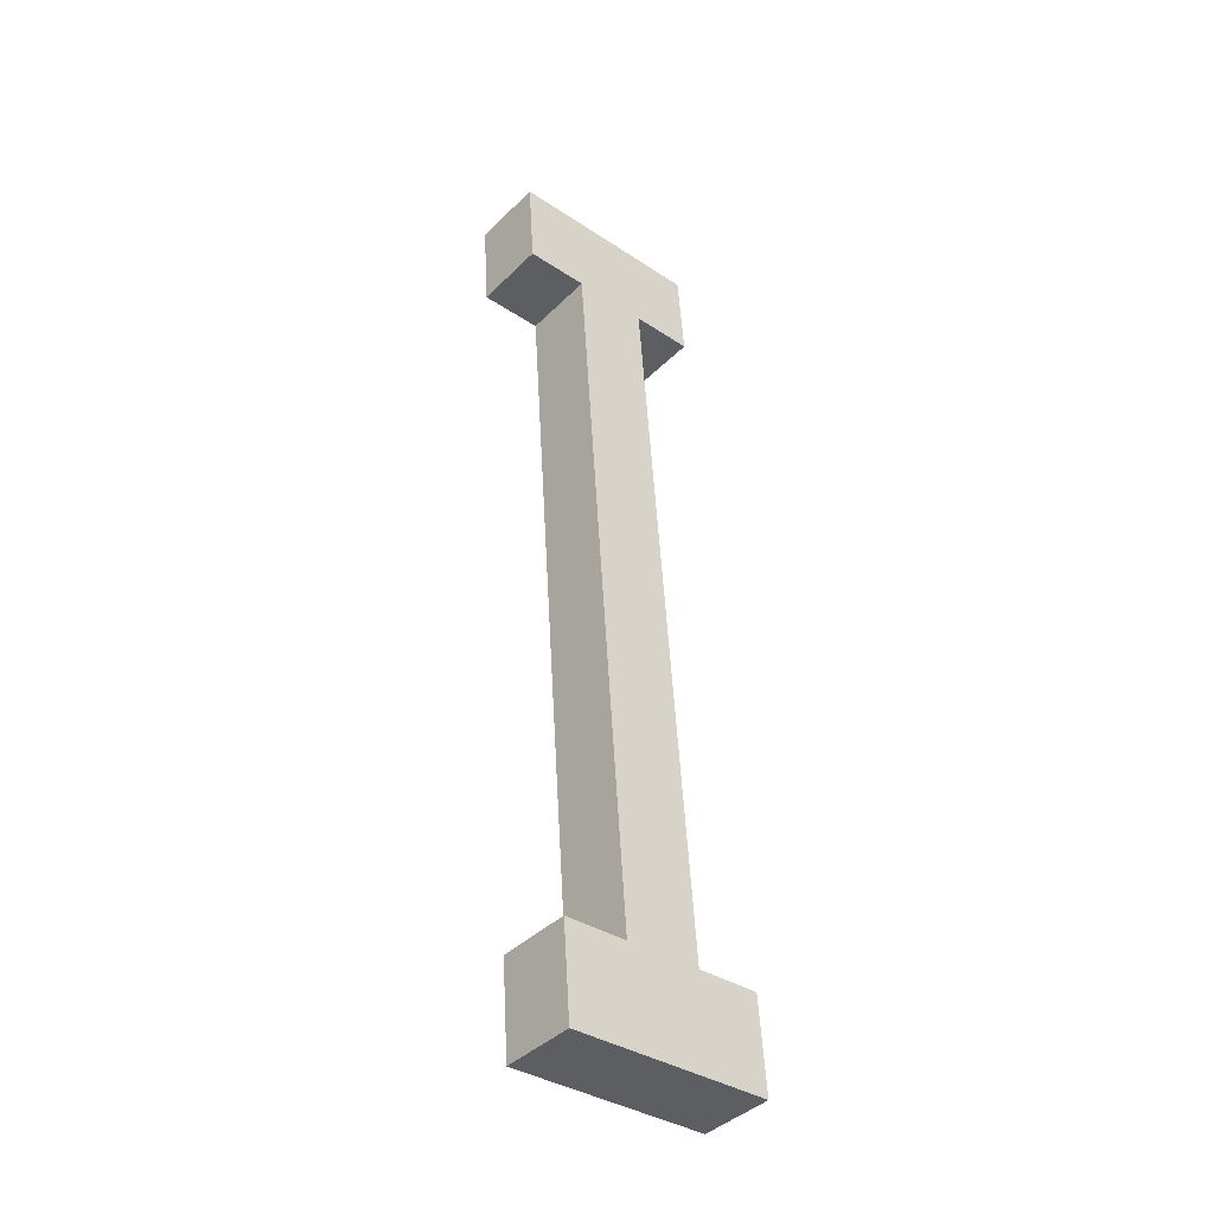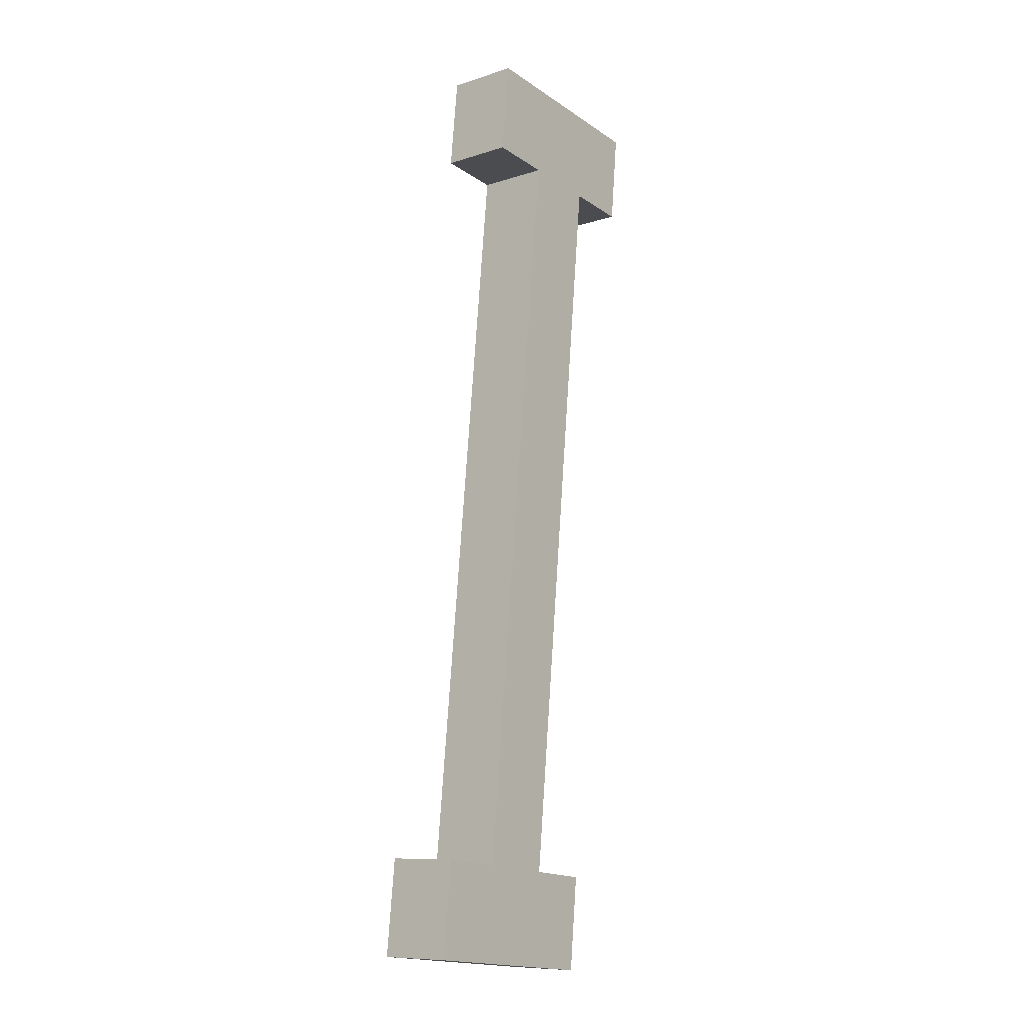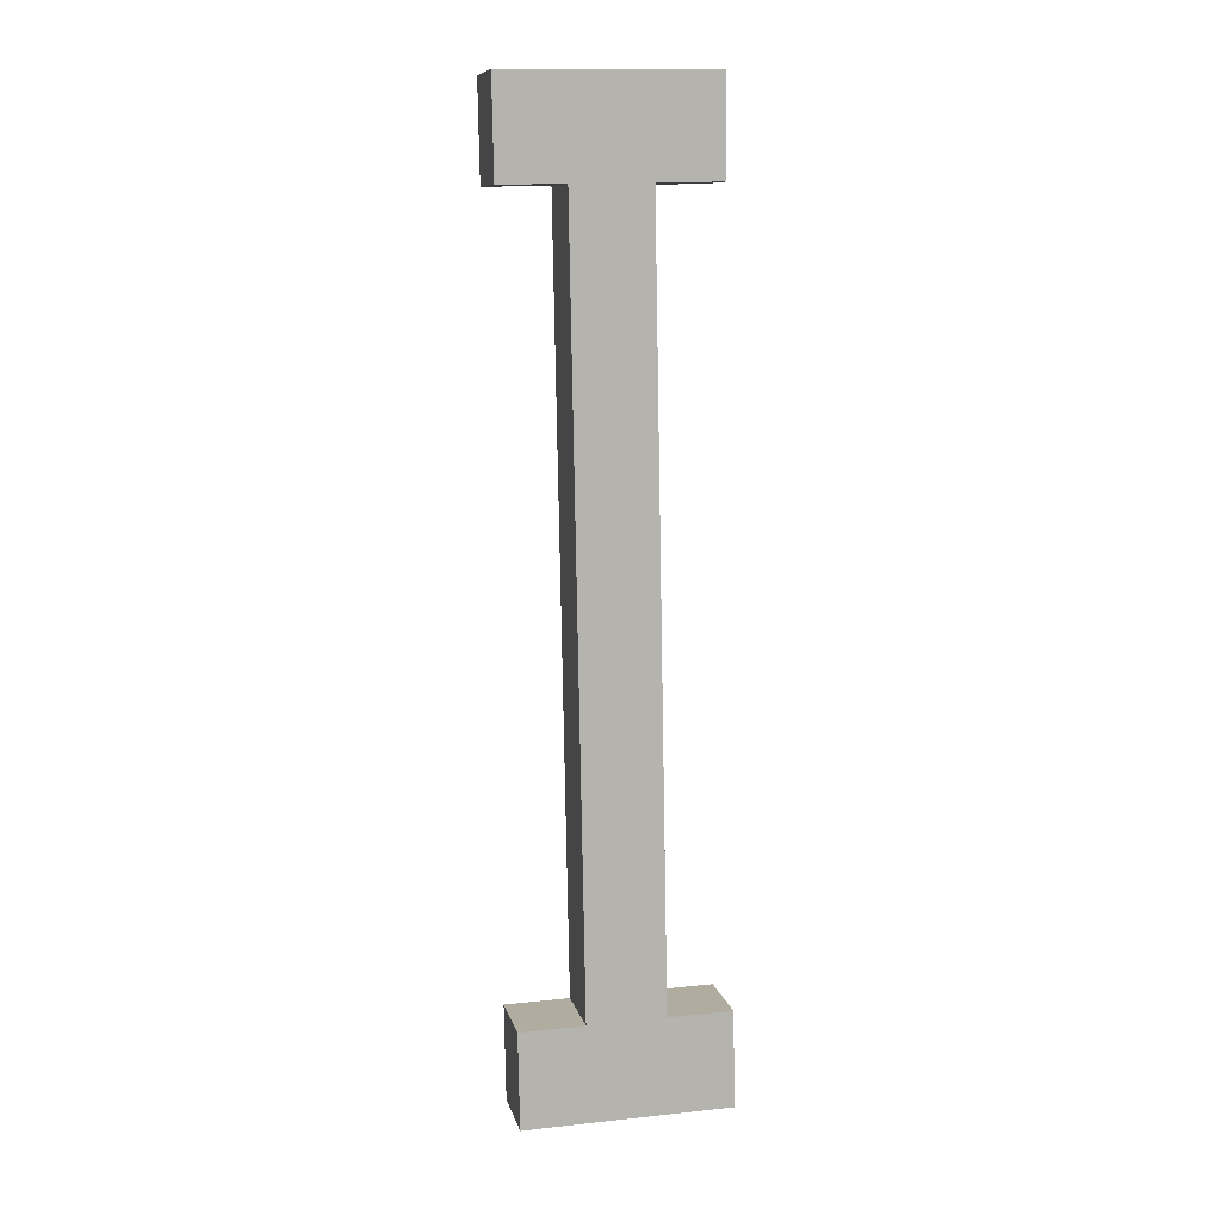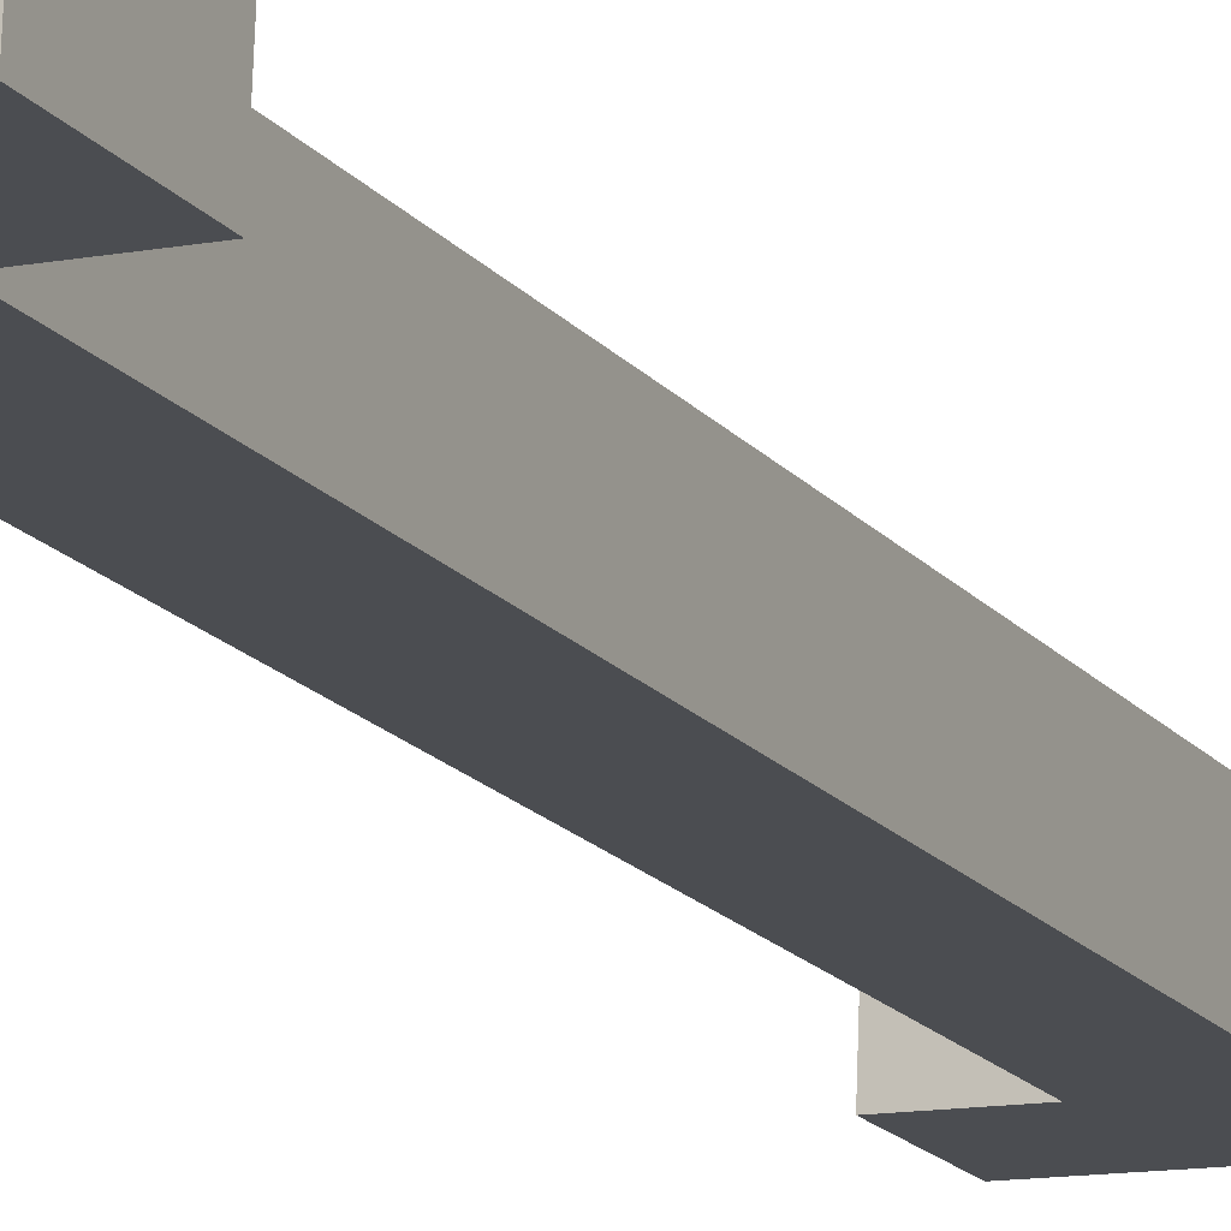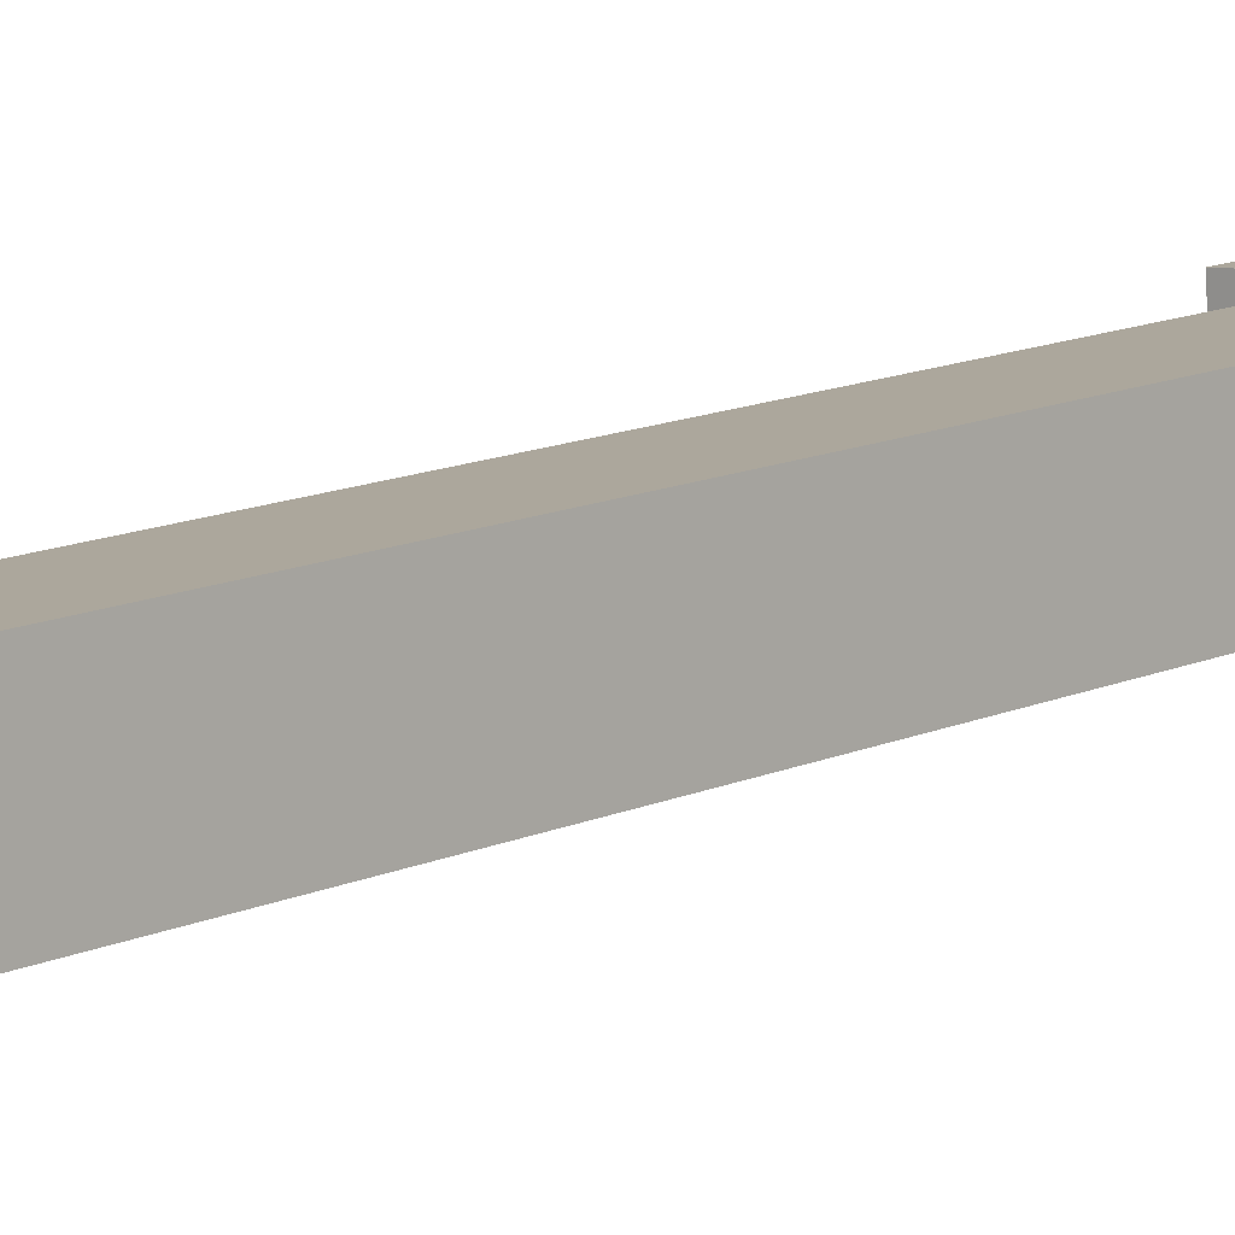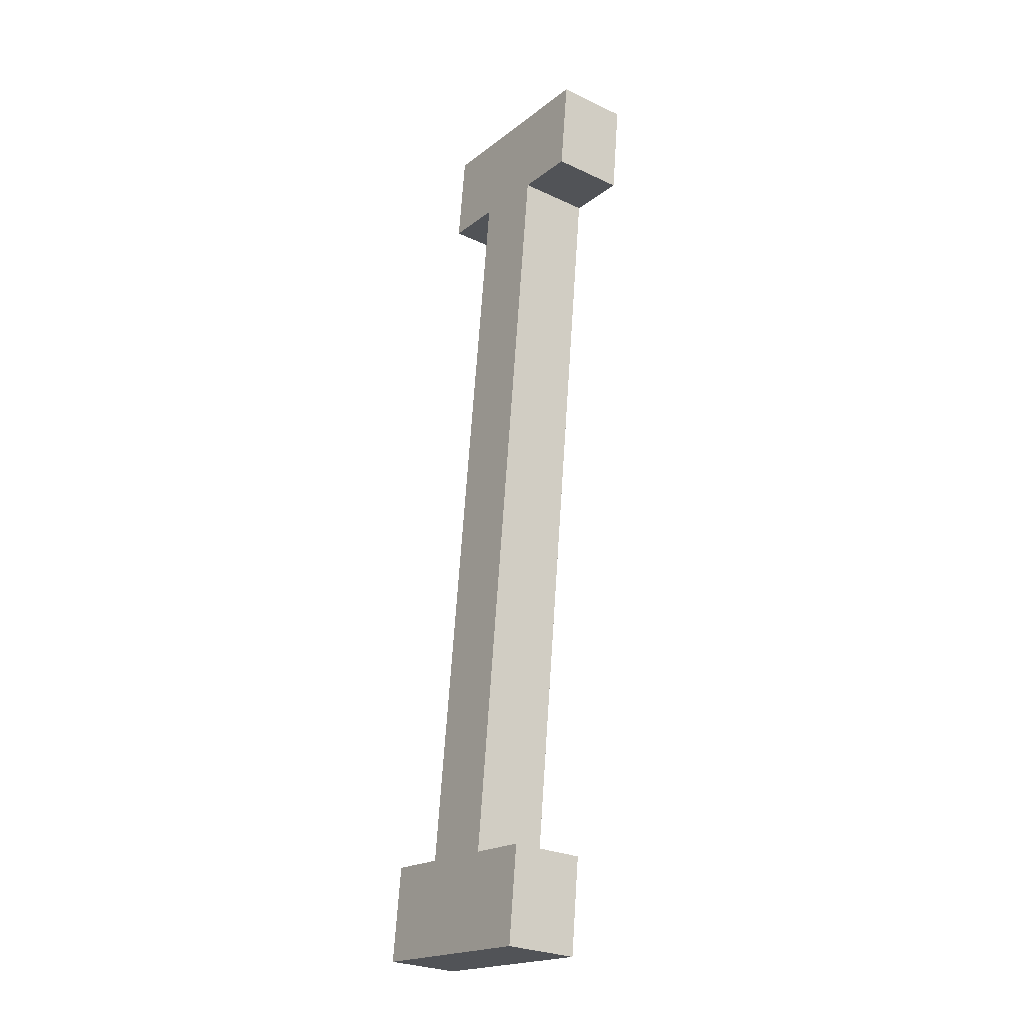
<metadata>
{"format":"obj","ext":"obj","renderer":"f3d","projection":"perspective","resolution":1024,"background":"white","views":[{"elev":-35.8,"azim":-41.0,"up":"+Y"},{"elev":-17.9,"azim":128.3,"up":"+Y"},{"elev":14.8,"azim":-12.8,"up":"+Y"},{"elev":-11.6,"azim":25.5,"up":"+Z"},{"elev":5.2,"azim":-139.3,"up":"+Z"},{"elev":-19.2,"azim":54.6,"up":"+Y"}]}
</metadata>
<code>
o #ID901
v 0.07756 0.449 0.4153
v 0.07531 0.448 0.4154
v 0.07531 0.449 0.4153
v 0.07602 0.448 0.4154
v 0.07686 0.448 0.4154
v 0.07602 0.4397 0.4161
v 0.07756 0.448 0.4154
v 0.07531 0.4386 0.4162
v 0.07531 0.4397 0.4161
v 0.07756 0.4386 0.4162
v 0.07686 0.4397 0.4161
v 0.07756 0.4397 0.4161
v 0.07756 0.4397 0.4161
v 0.07686 0.4397 0.4161
v 0.07756 0.4386 0.4162
v 0.07686 0.448 0.4154
v 0.07602 0.4397 0.4161
v 0.07531 0.4386 0.4162
v 0.07531 0.4397 0.4161
v 0.07756 0.448 0.4154
v 0.07756 0.449 0.4153
v 0.07602 0.448 0.4154
v 0.07531 0.448 0.4154
v 0.07531 0.449 0.4153
v 0.07756 0.449 0.4153
v 0.07756 0.448 0.4162
v 0.07756 0.448 0.4154
v 0.07756 0.4491 0.4161
v 0.07756 0.4491 0.4161
v 0.07756 0.449 0.4153
v 0.07756 0.448 0.4162
v 0.07756 0.448 0.4154
v 0.07756 0.448 0.4162
v 0.07686 0.448 0.4154
v 0.07756 0.448 0.4154
v 0.07686 0.448 0.4162
v 0.07686 0.448 0.4162
v 0.07756 0.448 0.4162
v 0.07686 0.448 0.4154
v 0.07756 0.448 0.4154
v 0.07686 0.448 0.4154
v 0.07686 0.4398 0.4169
v 0.07686 0.4397 0.4161
v 0.07686 0.448 0.4162
v 0.07686 0.448 0.4162
v 0.07686 0.448 0.4154
v 0.07686 0.4398 0.4169
v 0.07686 0.4397 0.4161
v 0.07686 0.4398 0.4169
v 0.07756 0.4397 0.4161
v 0.07686 0.4397 0.4161
v 0.07756 0.4398 0.4169
v 0.07756 0.4398 0.4169
v 0.07686 0.4398 0.4169
v 0.07756 0.4397 0.4161
v 0.07686 0.4397 0.4161
v 0.07756 0.4397 0.4161
v 0.07756 0.4387 0.417
v 0.07756 0.4386 0.4162
v 0.07756 0.4398 0.4169
v 0.07756 0.4398 0.4169
v 0.07756 0.4397 0.4161
v 0.07756 0.4387 0.417
v 0.07756 0.4386 0.4162
v 0.07756 0.4387 0.417
v 0.07531 0.4386 0.4162
v 0.07756 0.4386 0.4162
v 0.07531 0.4387 0.417
v 0.07531 0.4387 0.417
v 0.07756 0.4387 0.417
v 0.07531 0.4386 0.4162
v 0.07756 0.4386 0.4162
v 0.07531 0.4398 0.4169
v 0.07531 0.4386 0.4162
v 0.07531 0.4387 0.417
v 0.07531 0.4397 0.4161
v 0.07531 0.4397 0.4161
v 0.07531 0.4398 0.4169
v 0.07531 0.4386 0.4162
v 0.07531 0.4387 0.417
v 0.07531 0.4398 0.4169
v 0.07602 0.4397 0.4161
v 0.07531 0.4397 0.4161
v 0.07602 0.4398 0.4169
v 0.07602 0.4398 0.4169
v 0.07531 0.4398 0.4169
v 0.07602 0.4397 0.4161
v 0.07531 0.4397 0.4161
v 0.07602 0.448 0.4162
v 0.07602 0.4397 0.4161
v 0.07602 0.4398 0.4169
v 0.07602 0.448 0.4154
v 0.07602 0.448 0.4154
v 0.07602 0.448 0.4162
v 0.07602 0.4397 0.4161
v 0.07602 0.4398 0.4169
v 0.07602 0.448 0.4162
v 0.07531 0.448 0.4154
v 0.07602 0.448 0.4154
v 0.07531 0.448 0.4162
v 0.07531 0.448 0.4162
v 0.07602 0.448 0.4162
v 0.07531 0.448 0.4154
v 0.07602 0.448 0.4154
v 0.07531 0.4491 0.4161
v 0.07531 0.448 0.4154
v 0.07531 0.448 0.4162
v 0.07531 0.449 0.4153
v 0.07531 0.449 0.4153
v 0.07531 0.4491 0.4161
v 0.07531 0.448 0.4154
v 0.07531 0.448 0.4162
v 0.07531 0.4491 0.4161
v 0.07756 0.449 0.4153
v 0.07531 0.449 0.4153
v 0.07756 0.4491 0.4161
v 0.07756 0.4491 0.4161
v 0.07531 0.4491 0.4161
v 0.07756 0.449 0.4153
v 0.07531 0.449 0.4153
v 0.07756 0.4387 0.417
v 0.07531 0.4398 0.4169
v 0.07531 0.4387 0.417
v 0.07602 0.4398 0.4169
v 0.07686 0.4398 0.4169
v 0.07602 0.448 0.4162
v 0.07756 0.4398 0.4169
v 0.07531 0.4491 0.4161
v 0.07531 0.448 0.4162
v 0.07756 0.4491 0.4161
v 0.07686 0.448 0.4162
v 0.07756 0.448 0.4162
v 0.07756 0.448 0.4162
v 0.07686 0.448 0.4162
v 0.07756 0.4491 0.4161
v 0.07686 0.4398 0.4169
v 0.07602 0.448 0.4162
v 0.07531 0.4491 0.4161
v 0.07531 0.448 0.4162
v 0.07756 0.4398 0.4169
v 0.07756 0.4387 0.417
v 0.07602 0.4398 0.4169
v 0.07531 0.4398 0.4169
v 0.07531 0.4387 0.417
f 1 2 3
f 2 1 4
f 4 1 5
f 4 5 6
f 5 1 7
f 6 8 9
f 8 6 10
f 10 6 11
f 11 6 5
f 10 11 12
f 13 14 15
f 16 17 14
f 14 17 15
f 15 17 18
f 19 18 17
f 20 21 16
f 17 16 22
f 16 21 22
f 22 21 23
f 24 23 21
f 25 26 27
f 26 25 28
f 29 30 31
f 32 31 30
f 33 34 35
f 34 33 36
f 37 38 39
f 40 39 38
f 41 42 43
f 42 41 44
f 45 46 47
f 48 47 46
f 49 50 51
f 50 49 52
f 53 54 55
f 56 55 54
f 57 58 59
f 58 57 60
f 61 62 63
f 64 63 62
f 65 66 67
f 66 65 68
f 69 70 71
f 72 71 70
f 73 74 75
f 74 73 76
f 77 78 79
f 80 79 78
f 81 82 83
f 82 81 84
f 85 86 87
f 88 87 86
f 89 90 91
f 90 89 92
f 93 94 95
f 96 95 94
f 97 98 99
f 98 97 100
f 101 102 103
f 104 103 102
f 105 106 107
f 106 105 108
f 109 110 111
f 112 111 110
f 113 114 115
f 114 113 116
f 117 118 119
f 120 119 118
f 121 122 123
f 122 121 124
f 124 121 125
f 124 125 126
f 125 121 127
f 126 128 129
f 128 126 130
f 130 126 131
f 131 126 125
f 130 131 132
f 133 134 135
f 136 137 134
f 134 137 135
f 135 137 138
f 139 138 137
f 140 141 136
f 137 136 142
f 136 141 142
f 142 141 143
f 144 143 141

</code>
